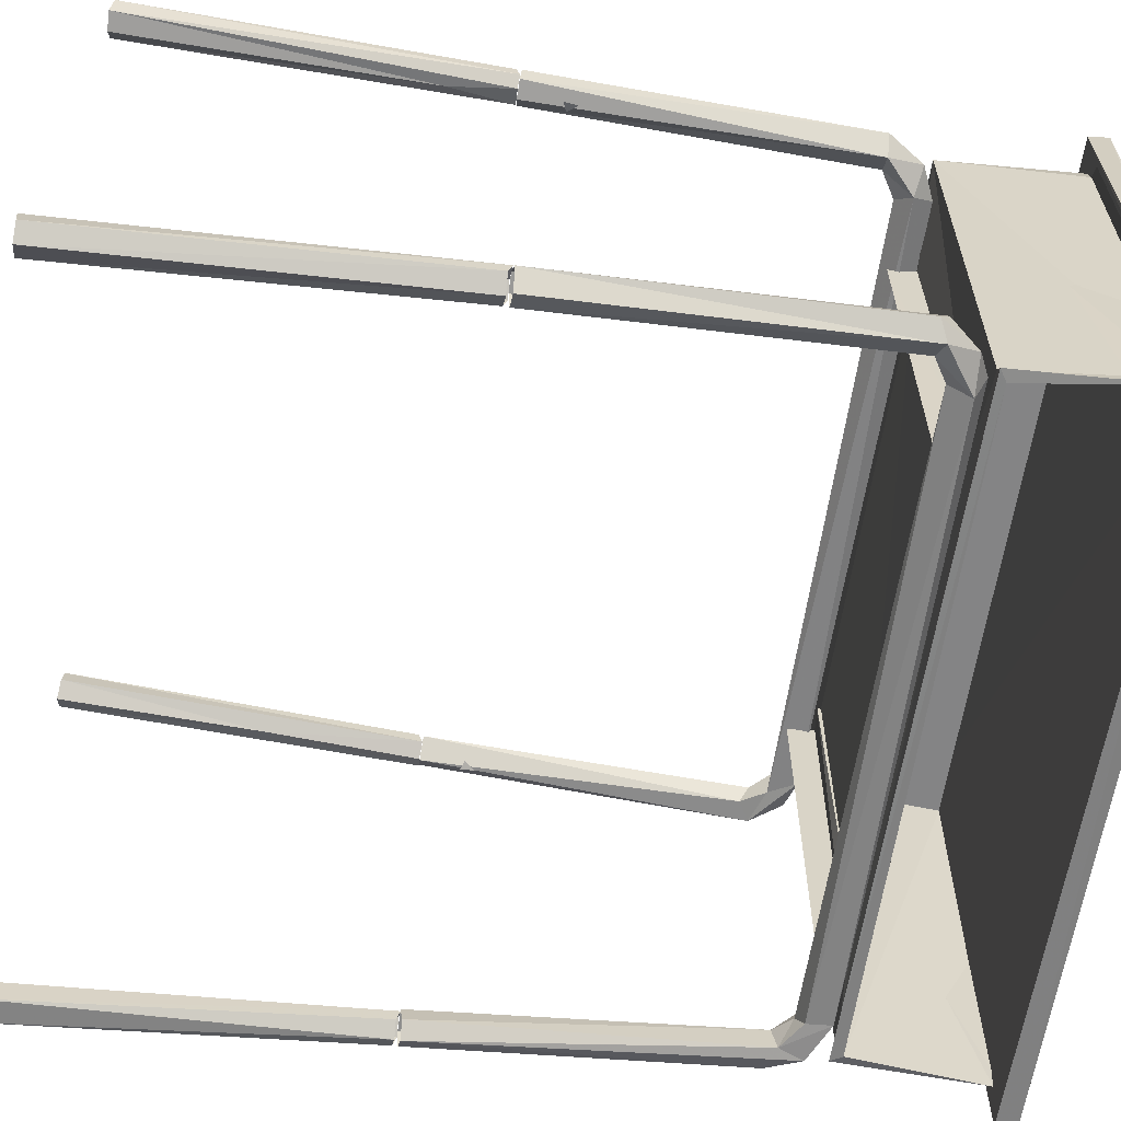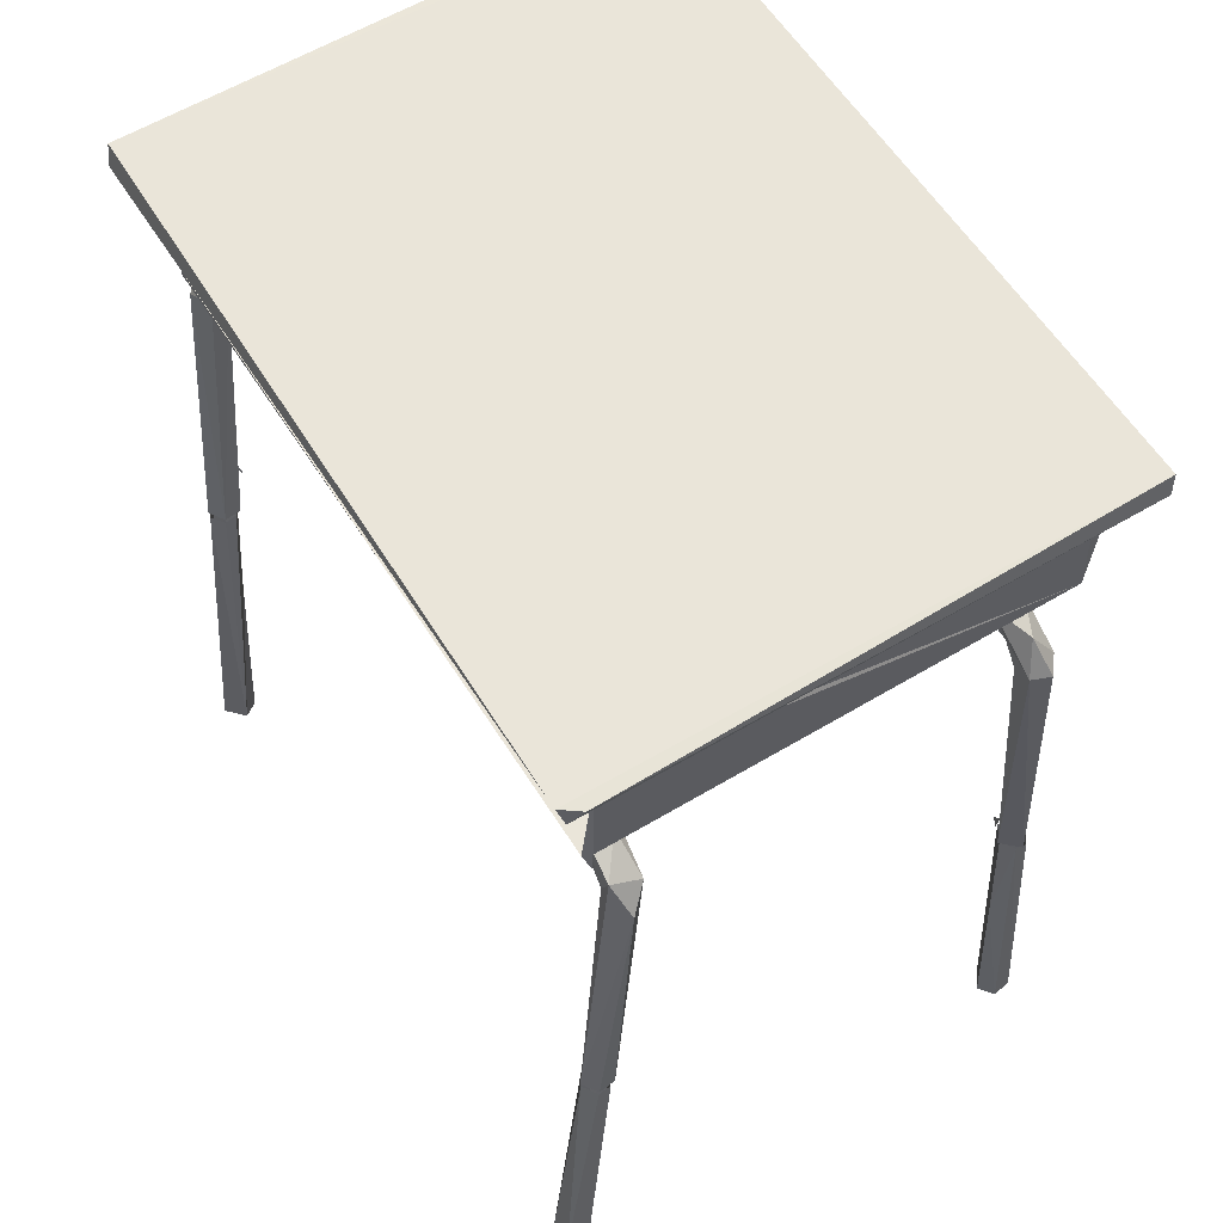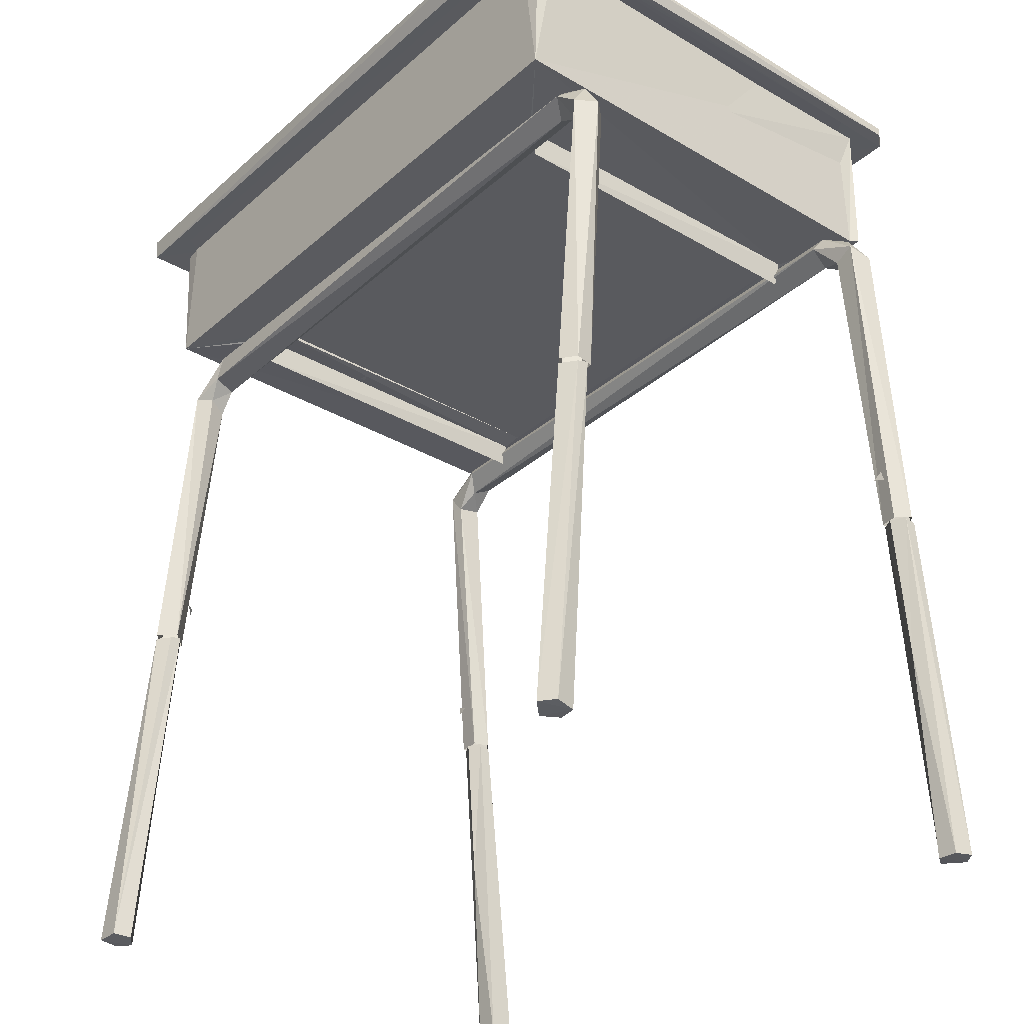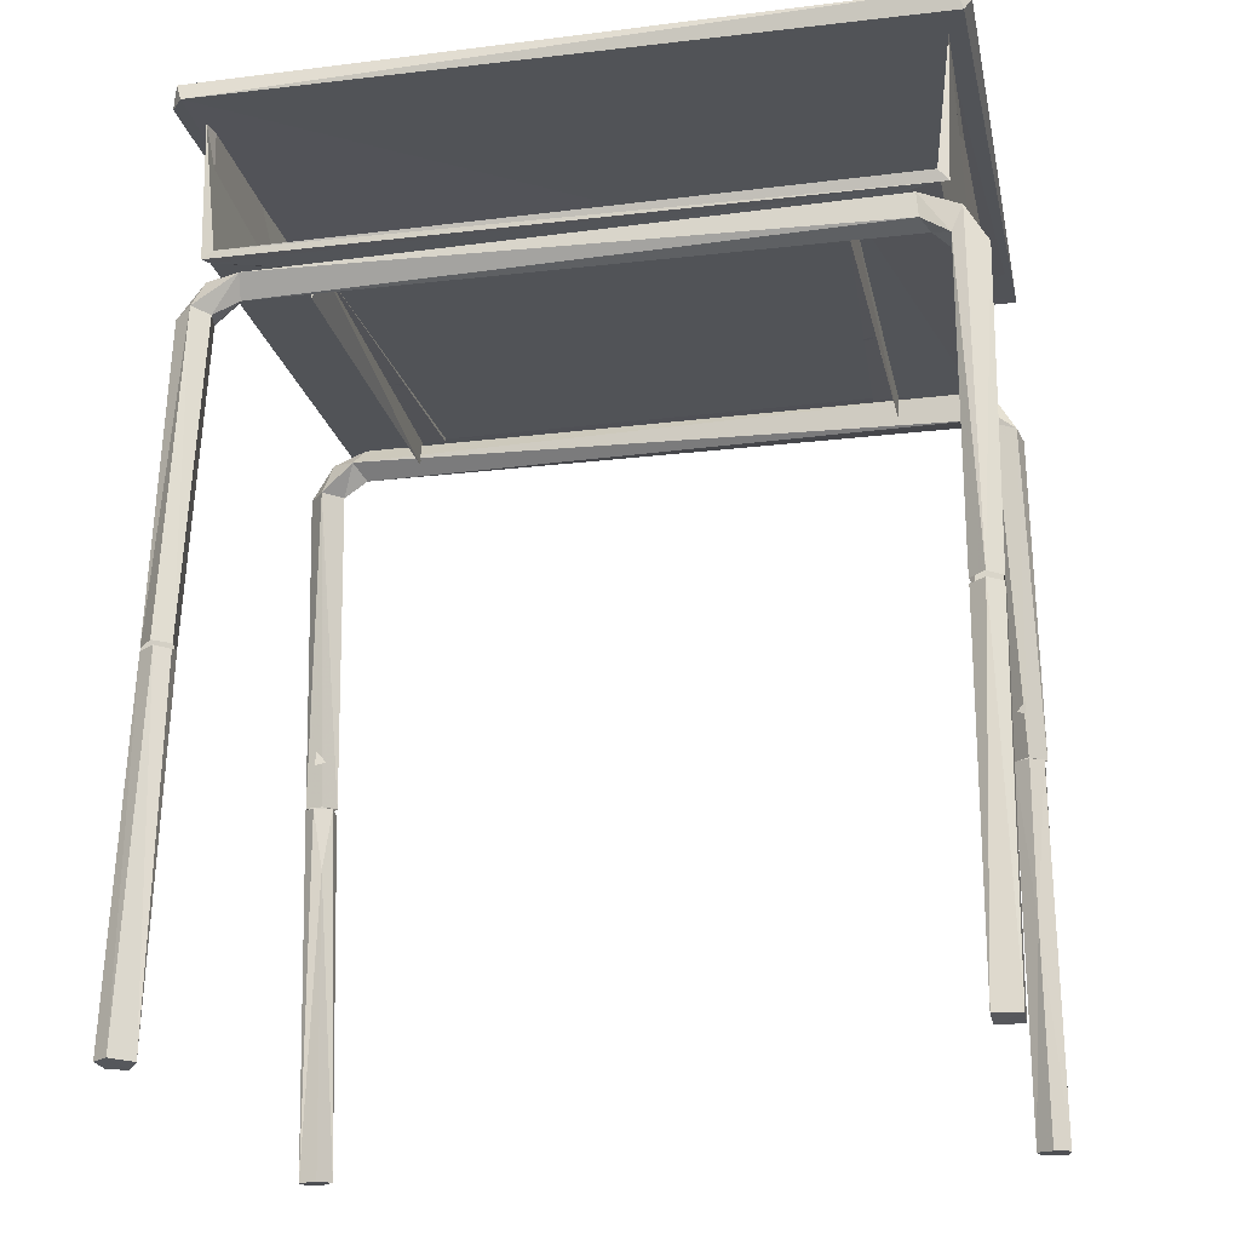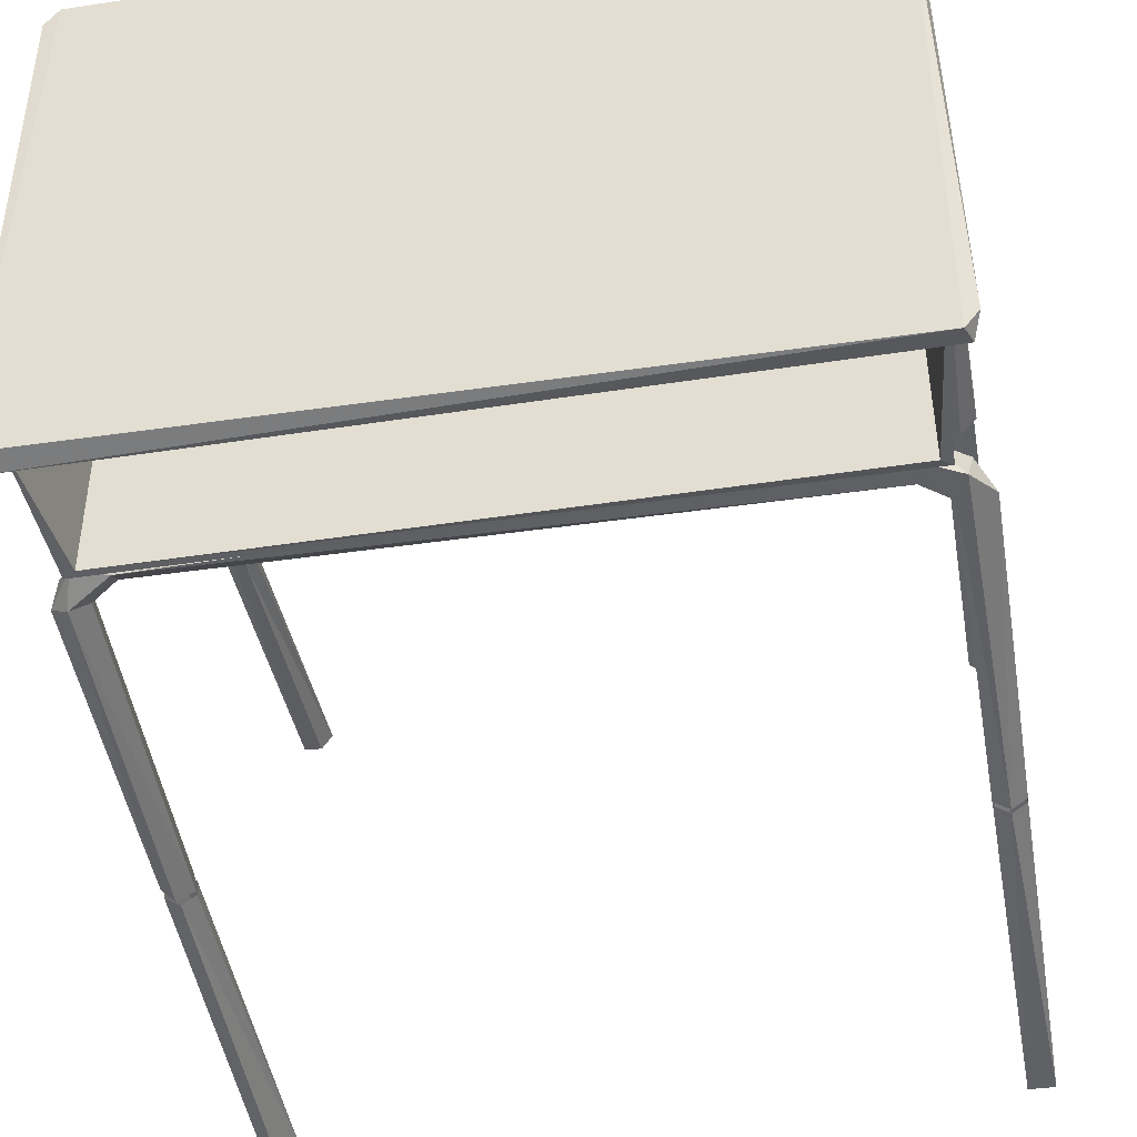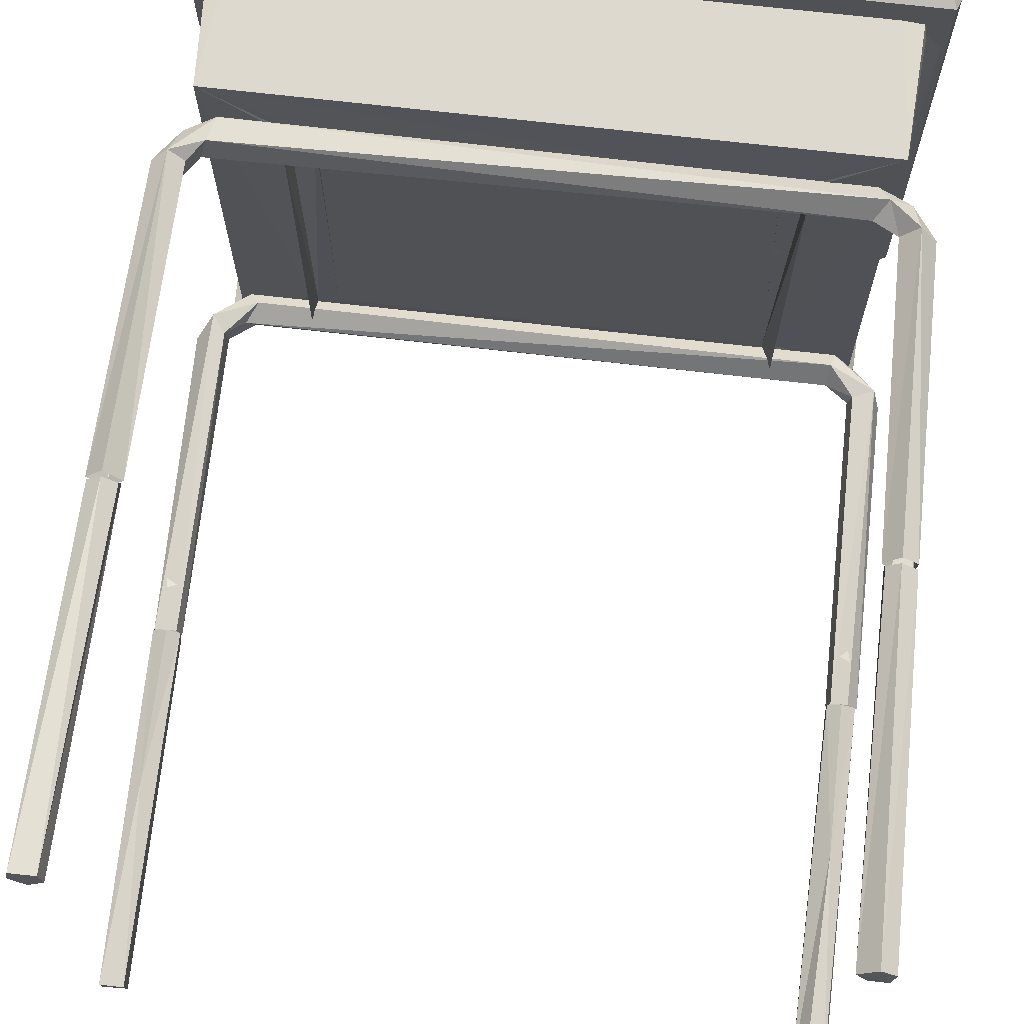
<metadata>
{"format":"obj","ext":"obj","renderer":"f3d","projection":"perspective","resolution":1024,"background":"white","views":[{"elev":-61.5,"azim":81.6,"up":"+Z"},{"elev":58.5,"azim":-121.8,"up":"+Y"},{"elev":-31.4,"azim":50.5,"up":"+Y"},{"elev":-22.3,"azim":-167.9,"up":"+Y"},{"elev":-44.1,"azim":-169.9,"up":"+Z"},{"elev":69.8,"azim":6.6,"up":"+Z"}]}
</metadata>
<code>
v 0.3364 0.6795 -0.2219
v 0.3253 0.3556 -0.2379
v 0.3207 0.6743 -0.2104
v 0.341 0.3563 -0.248
v 0.3561 0.3553 -0.2319
v 0.3531 0.6722 -0.2111
v 0.346 0.683 -0.1907
v 0.3285 0.3542 -0.2201
v 0.3244 0.6738 -0.192
v 0.3284 0.7084 -0.2086
v 0.2944 0.7091 -0.2191
v 0.2969 0.6888 -0.2041
v 0.3035 0.7206 -0.1968
v 0.2991 0.7036 -0.1844
v 0.3454 0.3539 -0.2178
v -0.3246 0.6752 -0.217
v -0.3354 0.6998 -0.2169
v -0.3559 0.6681 -0.2071
v -0.3402 0.6892 -0.1892
v -0.3261 0.6708 -0.1917
v -0.3066 0.6873 -0.1979
v -0.2984 0.6936 -0.2144
v -0.2966 0.718 -0.2146
v -0.3056 0.7184 -0.1937
v -0.2949 0.7057 -0.1843
v -0.3254 0.3556 -0.2375
v -0.3289 0.3541 -0.2195
v -0.3515 0.3542 -0.221
v -0.3396 0.3566 -0.2481
v -0.3537 0.3556 -0.2378
v -0.3386 0.6769 0.1936
v -0.3227 0.6729 0.1825
v -0.3535 0.6704 0.1828
v -0.3484 0.6754 0.1628
v -0.3283 0.6641 0.1644
v -0.3072 0.6931 0.1875
v -0.3319 0.7081 0.1728
v -0.3134 0.6881 0.1631
v -0.3009 0.7188 0.1857
v -0.2964 0.715 0.1587
v -0.3402 0.3538 0.1859
v -0.3562 0.3547 0.2023
v -0.3395 0.3563 0.218
v -0.3228 0.3547 0.2021
v 0.3386 0.6769 0.1936
v 0.3232 0.3551 0.2019
v 0.3386 0.3563 0.2181
v 0.3538 0.3555 0.208
v 0.3546 0.6733 0.1762
v 0.3515 0.3542 0.191
v 0.3388 0.6734 0.1585
v 0.3338 0.3538 0.1878
v 0.3208 0.6736 0.1764
v 0.3098 0.7026 0.1909
v 0.3319 0.7081 0.1728
v 0.2966 0.6883 0.1738
v 0.2994 0.7224 0.1743
v 0.3071 0.7022 0.1564
v -0.2404 0.7214 -0.1916
v -0.2345 0.7181 -0.1902
v -0.2375 0.6935 -0.1872
v -0.2375 0.6932 0.1586
v -0.2376 0.7205 0.1628
v -0.2132 0.7216 -0.1912
v -0.2132 0.7218 0.163
v -0.2345 0.7221 0.163
v -0.2132 0.7182 0.163
v 0.2404 0.7214 -0.1916
v 0.2273 0.7204 -0.1905
v 0.2375 0.6935 -0.1872
v 0.2375 0.6932 0.1586
v 0.2376 0.7205 0.1627
v 0.2345 0.7221 0.163
v 0.2132 0.7221 0.163
v 0.2132 0.7218 0.163
v 0.2132 0.7182 0.163
v -0.3263 0.7187 -0.2251
v 0.3264 0.7204 -0.2285
v 0.3209 0.7203 -0.2205
v 0.331 0.862 -0.2255
v 0.3284 0.8619 -0.207
v -0.318 0.7235 -0.2203
v 0.3152 0.7276 -0.229
v -0.3167 0.729 -0.2289
v -0.3189 0.7251 0.2265
v 0.3254 0.862 0.2278
v 0.3292 0.862 0.2089
v 0.2962 0.8619 0.2465
v -0.3444 0.8607 0.1952
v 0.3052 0.862 0.2308
v -0.2965 0.862 0.2465
v -0.3052 0.862 0.2308
v -0.329 0.862 0.209
v -0.3284 0.8619 -0.207
v 0.3444 0.861 -0.1977
v 0.3444 0.8607 0.1952
v -0.3444 0.861 -0.1977
v 0.316 0.7292 0.1859
v -0.3153 0.7285 0.1859
v -0.3257 0.862 0.2282
v -0.3318 0.862 -0.2261
v 0.3187 0.7247 0.2263
v -0.3242 0.862 0.1859
v 0.3242 0.862 0.1859
v 0.3512 -0.000155 0.2184
v 0.3546 0.002158 0.2374
v 0.3332 0.000342 0.2154
v 0.3223 0.001272 0.2305
v 0.3399 0.002512 0.2478
v 0.3535 0.3504 0.2082
v 0.3381 0.3512 0.2181
v 0.3256 0.3504 0.2082
v 0.3257 0.3541 0.1965
v 0.3341 0.2925 0.1947
v 0.3431 0.3534 0.1887
v 0.3534 0.3541 0.1965
v -0.3514 -7.9e-05 -0.25
v -0.3272 0.002868 -0.2742
v -0.3519 0.002114 -0.2742
v -0.3275 7.1e-05 -0.2503
v -0.3256 0.3506 -0.2381
v -0.3396 0.3514 -0.2477
v -0.3535 0.3506 -0.2381
v -0.3535 0.3542 -0.2263
v -0.3412 0.1969 -0.2311
v -0.3257 0.3542 -0.2263
v -0.3388 0.3534 -0.218
v -0.3243 0.001138 0.2247
v -0.3274 0.002081 0.2428
v -0.3398 -0.0002 0.2137
v -0.3548 0.001148 0.2246
v -0.3517 0.001734 0.2431
v -0.3256 0.3504 0.2082
v -0.3396 0.3512 0.2178
v -0.3535 0.3504 0.2082
v -0.3535 0.3541 0.1964
v -0.3391 0.2021 0.2001
v -0.3256 0.3541 0.1964
v -0.3403 0.3533 0.1879
v 0.3333 -0.000227 -0.2471
v 0.3546 0.002264 -0.2689
v 0.34 0.002378 -0.2793
v 0.3221 0.001897 -0.2621
v 0.3514 0.000185 -0.2499
v 0.3535 0.3506 -0.2381
v 0.3382 0.3515 -0.248
v 0.3256 0.3506 -0.2381
v 0.3257 0.3542 -0.2262
v 0.3405 0.2062 -0.2302
v 0.3536 0.3542 -0.2262
v 0.3392 0.3535 -0.2185
v 0.34 0.8594 0.06351
v 0.3389 0.8596 0.05751
v 0.3409 0.8592 0.1515
v 0.3369 0.8592 0.1558
v 0.3411 0.8595 -0.06423
v 0.3341 0.8599 -0.06271
v 0.2111 0.8623 0.2377
v 0.2111 0.8598 0.2444
v -0.2127 0.8623 0.2429
v -0.2127 0.8598 0.2362
v -0.07655 0.8623 0.2429
v -0.07655 0.8598 0.2362
v 0.07598 0.8623 0.2429
v 0.07598 0.8598 0.2362
v -0.3378 0.8593 0.1562
v -0.3378 0.8618 0.1495
v -0.3378 0.8618 0.0627
v -0.3378 0.8593 0.05599
v -0.3378 0.8618 -0.147
v -0.3378 0.8593 -0.1537
v 0.338 0.8586 -0.1484
v 0.3417 0.8588 -0.1521
v -0.3343 0.8595 -0.06423
v -0.3412 0.8599 -0.06271
v 0.3407 0.3933 0.1786
v 0.339 0.4071 0.179
v 0.3304 0.3971 0.1826
v -0.3341 0.399 -0.2088
v -0.344 0.3947 -0.2082
v -0.3456 0.4055 -0.2107
v 0.2191 0.7179 0.03017
v 0.2203 0.7183 0.03856
v 0.2276 0.7183 0.03144
v 0.2211 0.7181 0.1367
v 0.2215 0.7183 0.1292
v -0.2216 0.7178 -0.1668
v -0.2225 0.7178 -0.1562
v -0.221 0.7184 -0.06116
v -0.2263 0.7184 -0.06628
v -0.219 0.7181 0.03587
v -0.2291 0.7179 0.03179
v -0.2295 0.7182 0.03741
v -0.2224 0.7187 0.1381
v -0.2238 0.7186 0.1293
v 0.2238 0.7184 -0.1657
v 0.2237 0.7183 -0.1574
v 0.2238 0.7183 -0.05915
v 0.2238 0.7184 -0.06749
v -0.3318 0.3968 0.1813
v -0.3398 0.3935 0.178
v -0.3409 0.4073 0.1802
v 0.3331 0.3996 -0.2076
v 0.3406 0.4075 -0.2101
v 0.3444 0.3955 -0.2098
v 0.3544 0.8793 0.248
v 0.3479 0.8824 -0.2587
v -0.3545 0.8794 -0.2462
v -0.3463 0.881 0.263
v 0.3414 0.8798 0.2662
v 0.3541 0.8645 -0.2483
v 0.3414 0.864 -0.2637
v -0.3507 0.8627 0.2592
v -0.3421 0.8803 -0.2637
v 0.349 0.8618 0.2579
v -0.3478 0.8617 -0.2586
v -0.2132 0.7221 0.163
f 1 2 3
f 5 1 6
f 5 6 7
f 8 7 9
f 2 9 3
f 6 1 10
f 7 6 10
f 11 3 12
f 10 1 11
f 10 11 13
f 14 9 7
f 18 19 17
f 16 23 22
f 24 19 25
f 12 22 11
f 11 23 13
f 13 25 14
f 14 21 12
f 20 26 16
f 19 27 20
f 18 28 19
f 18 29 30
f 16 26 29
f 31 44 32
f 42 31 33
f 42 33 34
f 41 34 35
f 44 35 32
f 31 32 36
f 33 31 37
f 38 32 35
f 39 37 31
f 38 34 40
f 39 57 40
f 40 58 38
f 45 46 47
f 45 48 49
f 51 46 53
f 53 45 54
f 45 49 55
f 49 51 55
f 51 53 58
f 54 55 57
f 55 58 57
f 65 66 63
f 62 60 63
f 59 62 63
f 64 65 67
f 67 60 64
f 73 74 75
f 71 69 70
f 71 68 72
f 69 76 75
f 79 80 81
f 77 78 79
f 83 77 84
f 81 102 79
f 86 102 87
f 98 80 83
f 83 99 98
f 101 85 94
f 84 103 99
f 103 98 99
f 88 92 90
f 90 85 102
f 89 94 93
f 81 96 87
f 64 75 65
f 82 69 64
f 85 75 102
f 68 102 72
f 59 85 82
f 85 63 66
f 66 65 85
f 72 102 73
f 68 69 79
f 59 82 64
f 109 108 105
f 109 110 111
f 108 111 112
f 113 108 112
f 114 108 113
f 105 114 115
f 105 115 116
f 106 116 110
f 106 109 105
f 117 119 120
f 121 118 122
f 124 119 117
f 125 117 120
f 125 120 126
f 118 126 120
f 124 125 127
f 132 130 129
f 129 133 134
f 135 132 134
f 136 132 135
f 137 131 136
f 128 137 138
f 129 138 133
f 130 132 131
f 137 136 139
f 142 144 140
f 143 142 140
f 145 142 146
f 146 143 147
f 149 143 140
f 149 144 150
f 141 150 144
f 148 149 151
f 149 150 151
f 176 178 177
f 178 176 177
f 180 179 181
f 179 180 181
f 183 182 184
f 192 191 193
f 201 202 200
f 200 202 201
f 204 203 205
f 204 205 203
f 214 207 212
f 212 207 211
f 210 215 206
f 212 216 214
f 214 216 208
f 210 213 215
f 210 214 209
f 213 212 215
f 215 212 211
f 209 214 208
f 207 210 206
f 1 4 2
f 5 4 1
f 7 15 5
f 8 15 7
f 2 8 9
f 11 1 3
f 13 7 10
f 13 14 7
f 14 12 9
f 12 3 9
f 21 20 16
f 16 17 23
f 17 19 24
f 23 17 24
f 25 19 20
f 25 20 21
f 21 16 22
f 11 22 23
f 13 23 24
f 13 24 25
f 14 25 21
f 12 21 22
f 20 27 26
f 19 28 27
f 18 30 28
f 18 17 29
f 17 16 29
f 31 43 44
f 42 43 31
f 41 42 34
f 44 41 35
f 34 33 37
f 38 35 34
f 36 39 31
f 40 37 39
f 40 34 37
f 36 32 38
f 36 56 54
f 39 36 54
f 39 54 57
f 40 57 58
f 38 58 56
f 36 38 56
f 45 53 46
f 45 47 48
f 49 48 50
f 51 49 50
f 51 50 52
f 51 52 46
f 56 53 54
f 54 45 55
f 55 51 58
f 58 53 56
f 61 59 60
f 64 60 59
f 63 67 65
f 65 217 66
f 62 61 60
f 59 61 62
f 67 63 60
f 69 68 70
f 75 76 72
f 72 73 75
f 71 72 69
f 71 70 68
f 69 72 76
f 82 77 79
f 79 78 80
f 83 78 77
f 80 78 83
f 81 87 102
f 98 104 80
f 83 84 99
f 100 93 85
f 93 94 85
f 101 82 85
f 101 77 82
f 84 77 101
f 84 101 103
f 103 104 98
f 88 91 92
f 86 90 102
f 85 92 100
f 90 92 85
f 89 97 94
f 95 96 81
f 64 69 75
f 82 79 69
f 85 65 75
f 68 79 102
f 59 63 85
f 73 102 75
f 109 106 110
f 108 109 111
f 114 107 108
f 105 107 114
f 106 105 116
f 107 105 108
f 115 114 113
f 118 120 119
f 122 118 119
f 123 122 119
f 124 123 119
f 125 124 117
f 118 121 126
f 127 125 126
f 132 129 134
f 136 131 132
f 137 130 131
f 128 130 137
f 129 128 138
f 128 129 130
f 138 137 139
f 141 144 142
f 145 141 142
f 146 142 143
f 148 147 143
f 149 148 143
f 149 140 144
f 141 145 150
f 206 211 207
f 208 213 209
f 211 206 215
f 213 208 216
f 210 209 213
f 210 207 214
f 213 216 212

</code>
